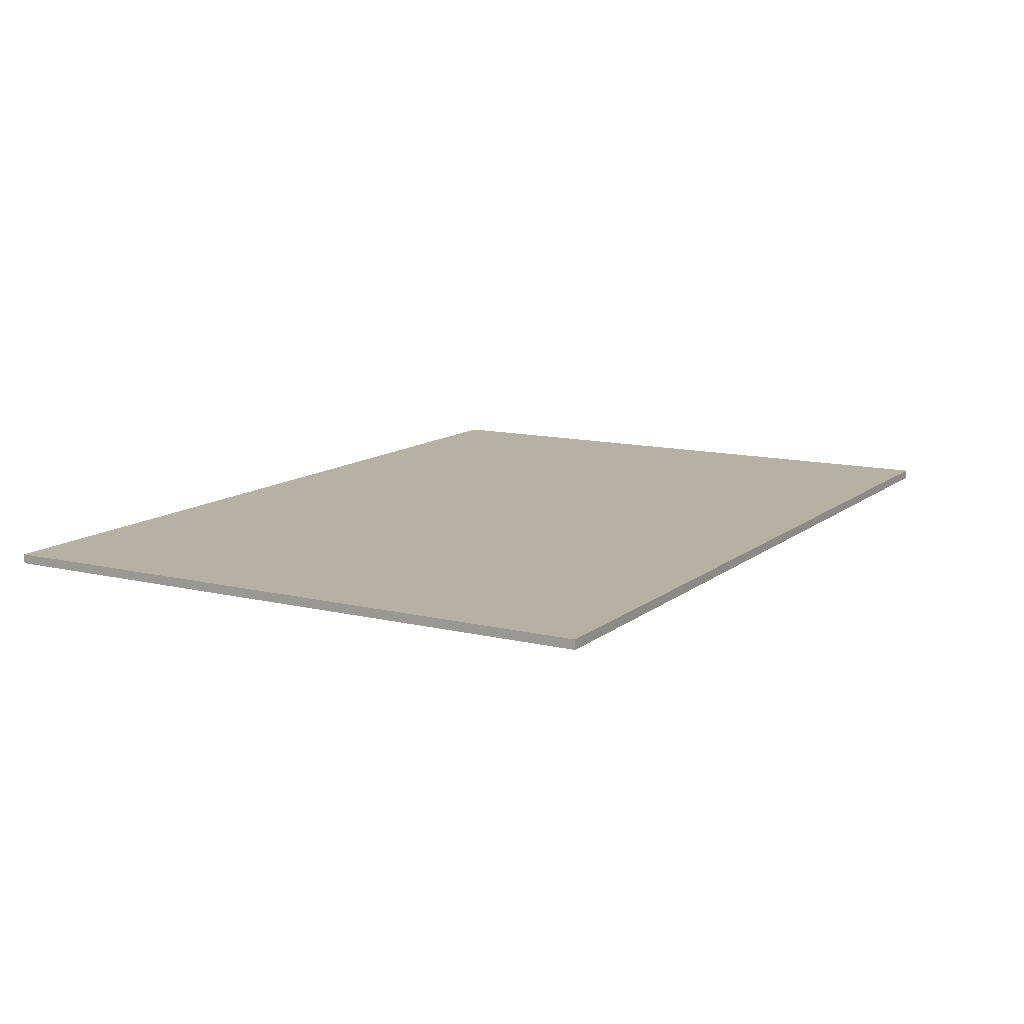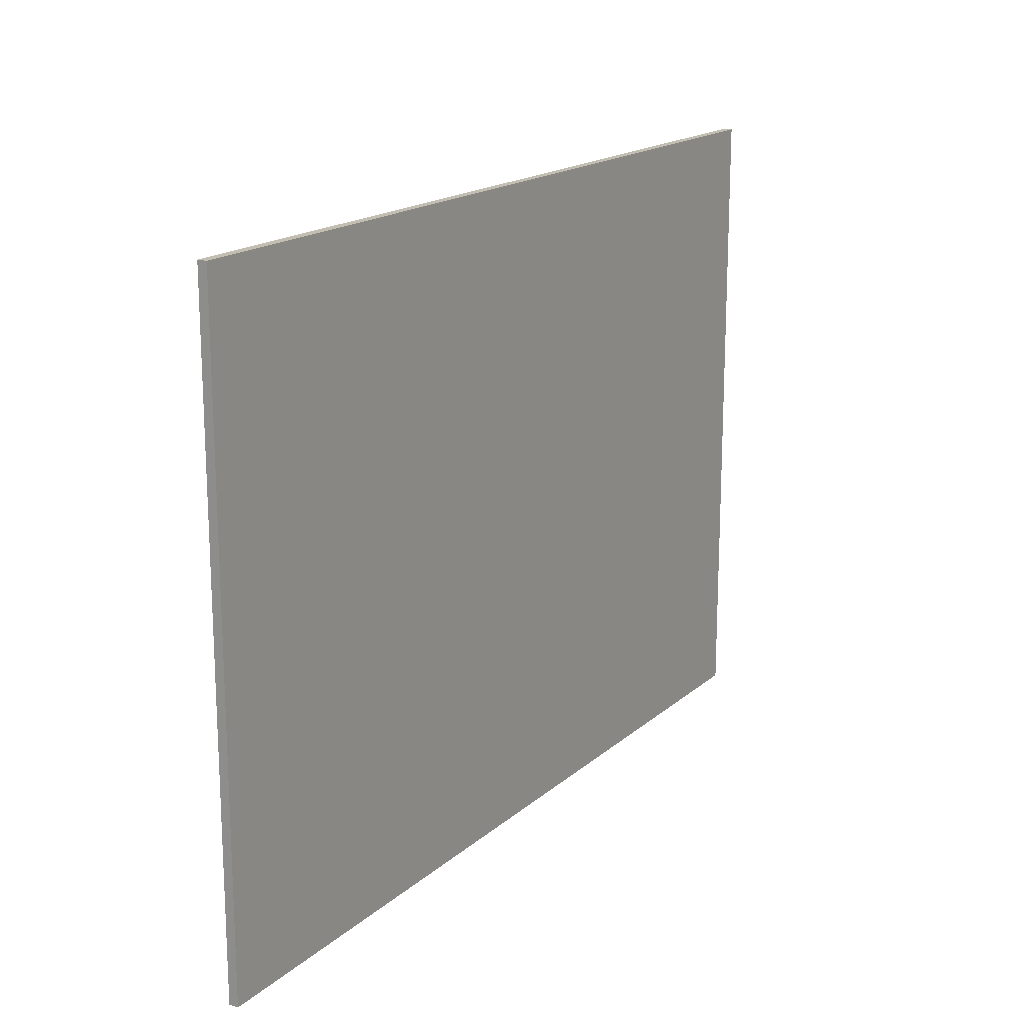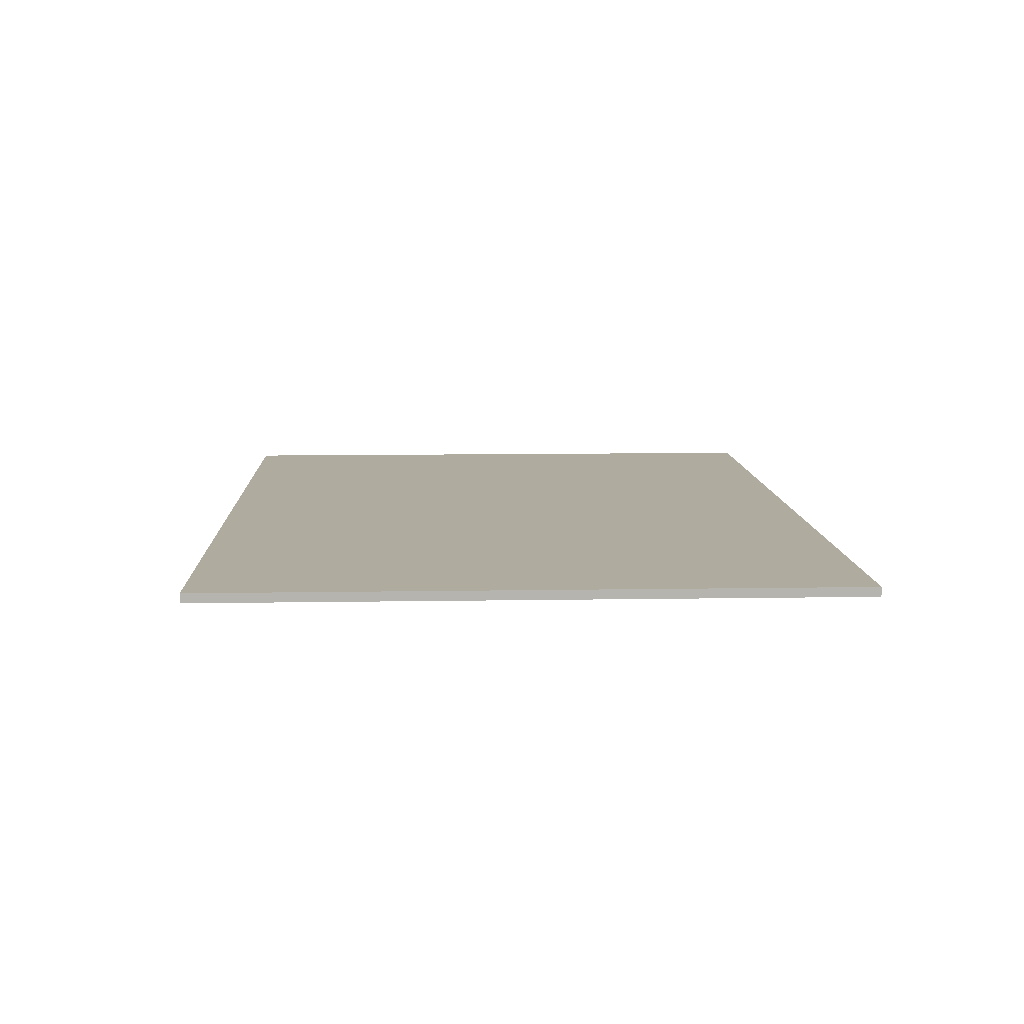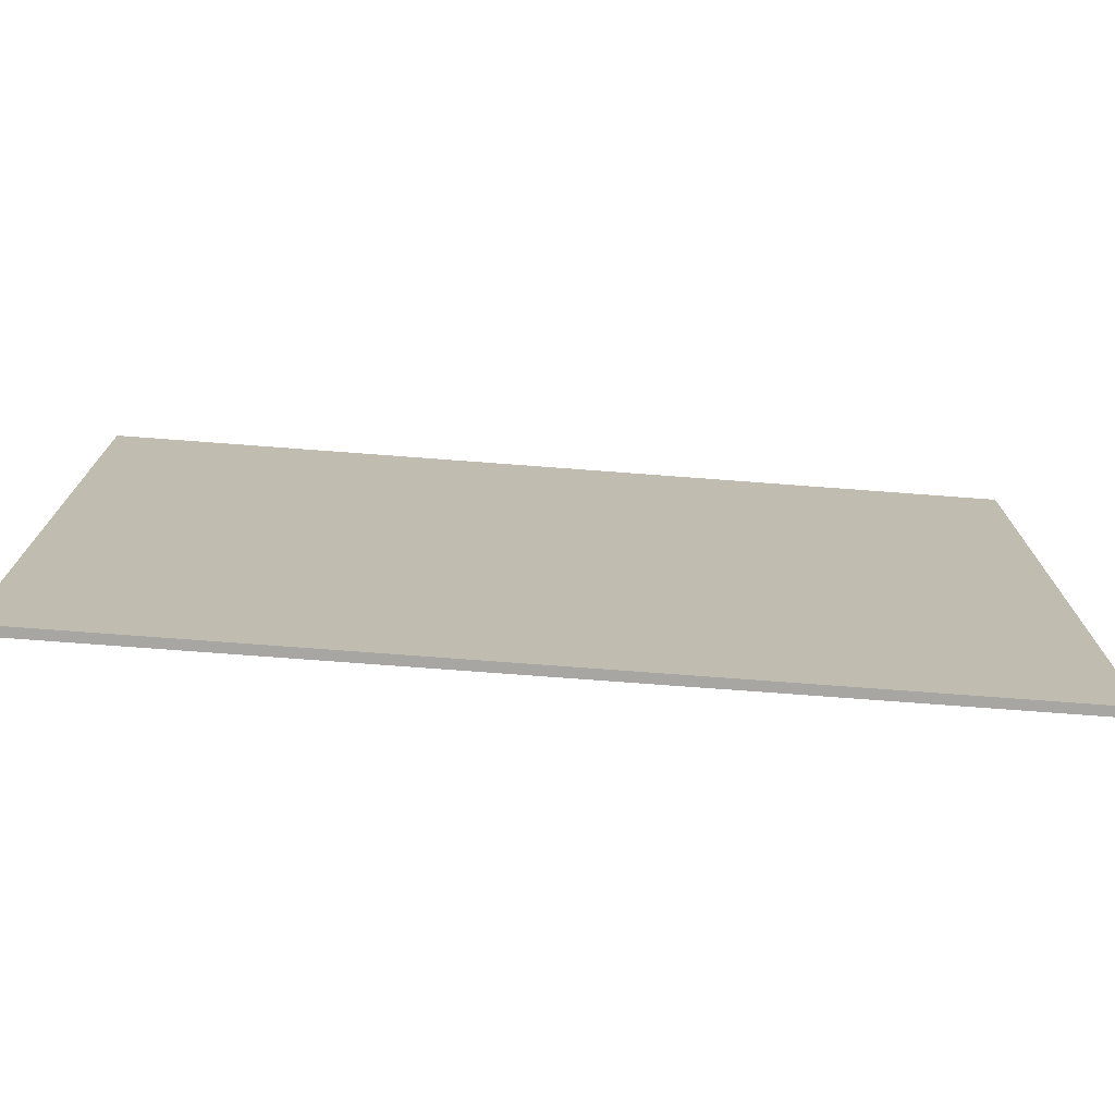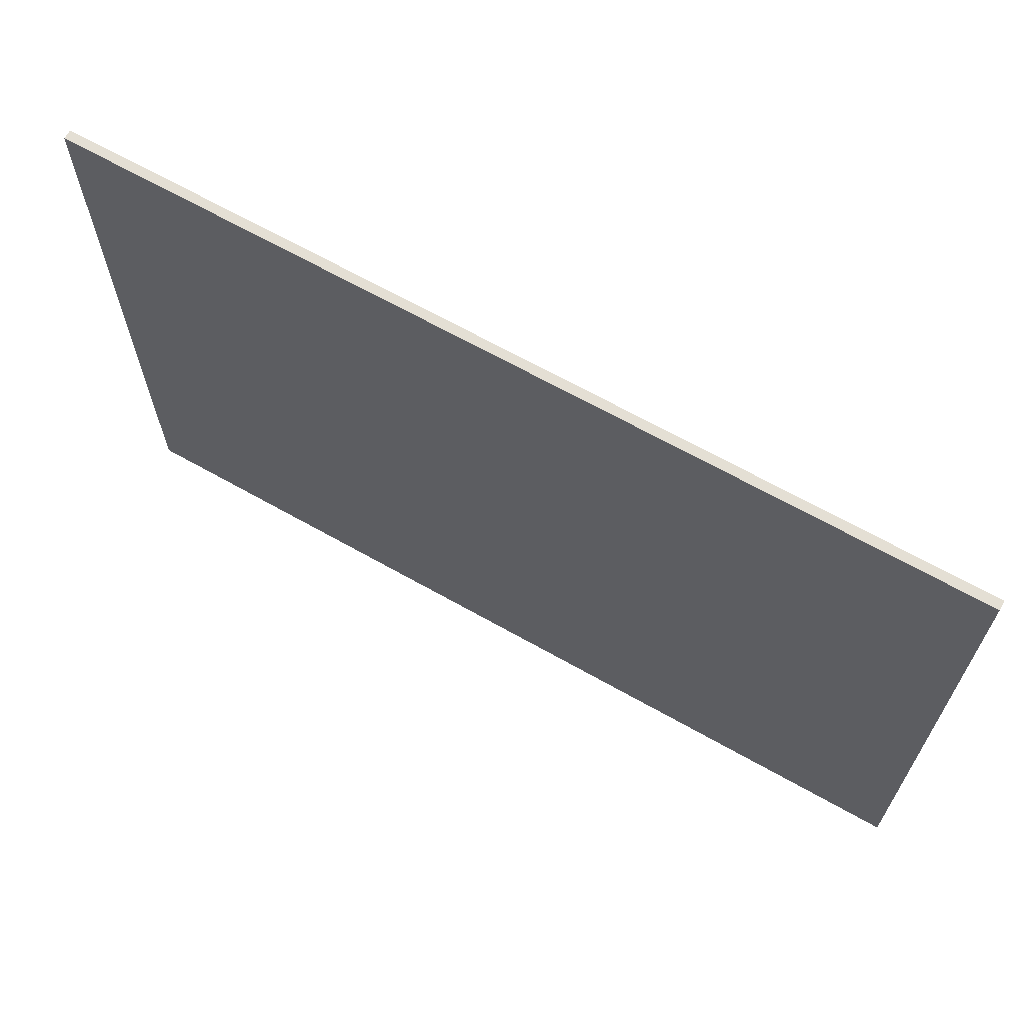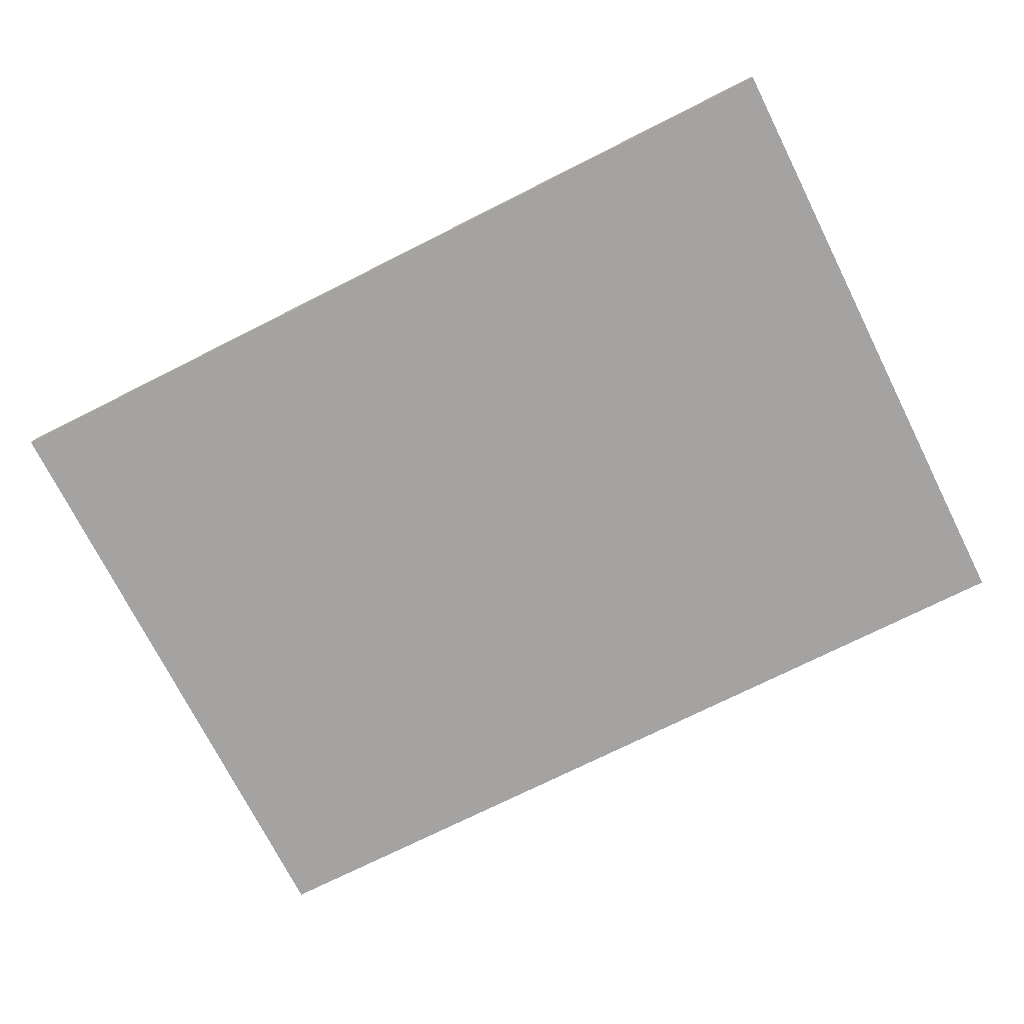
<metadata>
{"format":"obj","ext":"obj","renderer":"f3d","projection":"perspective","resolution":1024,"background":"white","views":[{"elev":12.0,"azim":119.8,"up":"+Z"},{"elev":17.3,"azim":-58.3,"up":"+Y"},{"elev":9.7,"azim":87.5,"up":"+Z"},{"elev":-74.2,"azim":175.7,"up":"+Y"},{"elev":66.3,"azim":29.6,"up":"+Y"},{"elev":-73.1,"azim":26.7,"up":"+Z"}]}
</metadata>
<code>
o Cube_Cube.001
v -2.425 -1.727 0.025
v -2.425 1.727 0.025
v -2.425 -1.727 -0.025
v -2.425 1.727 -0.025
v 2.425 -1.727 0.025
v 2.425 1.727 0.025
v 2.425 -1.727 -0.025
v 2.425 1.727 -0.025
f 5 6 2 1
f 3 7 5 1
f 1 2 4 3
f 3 4 8 7
f 7 8 6 5
f 8 4 2 6

</code>
